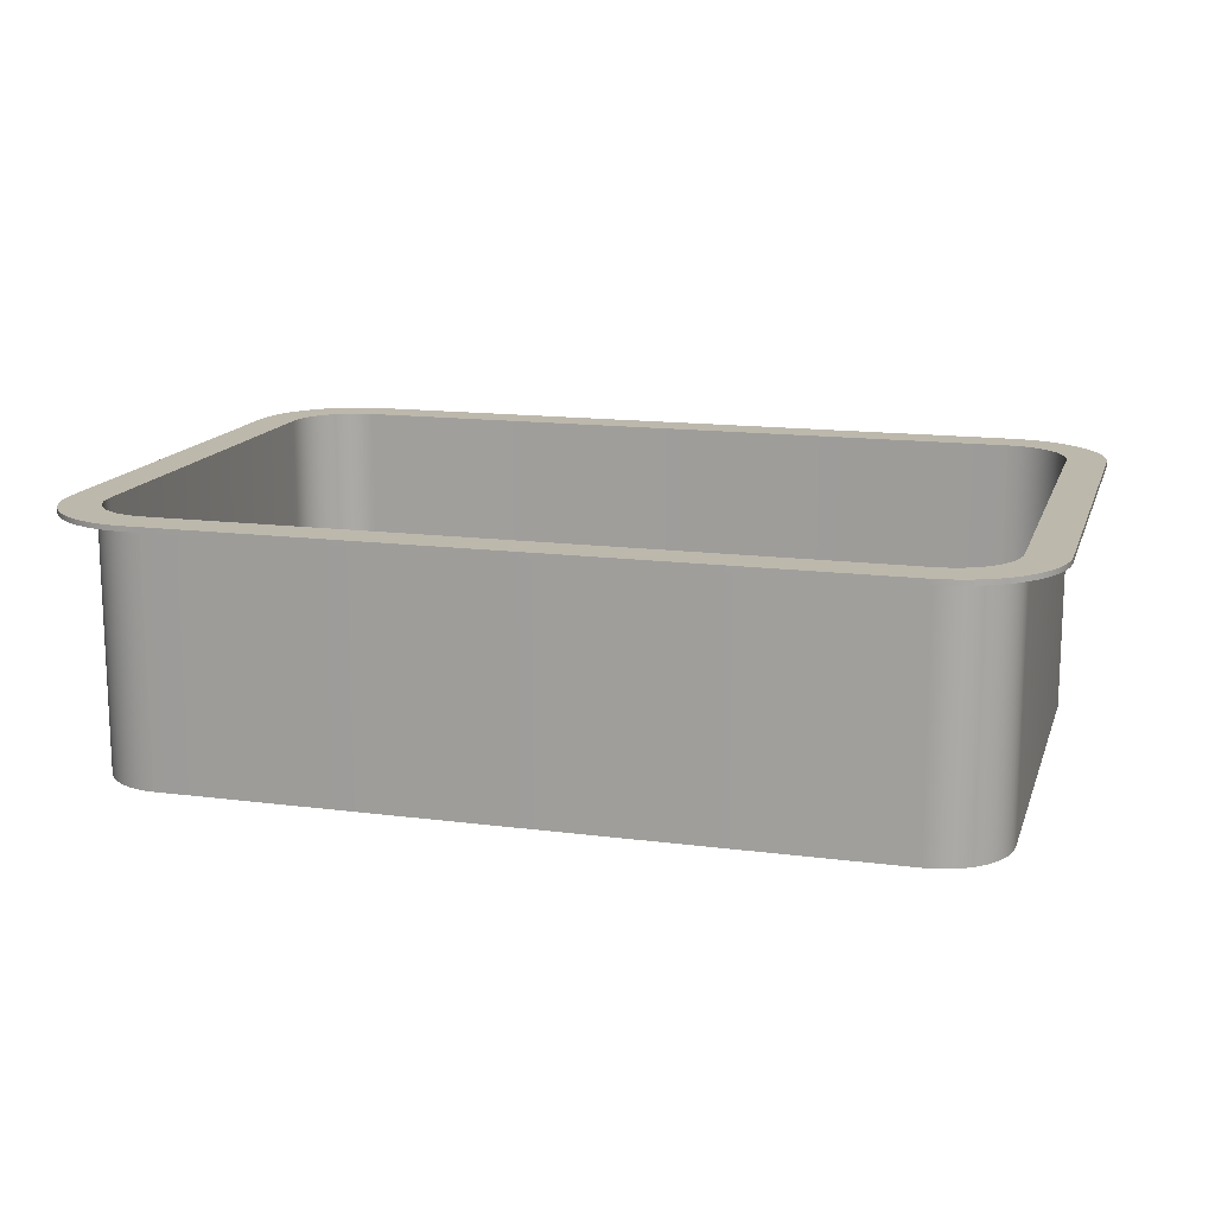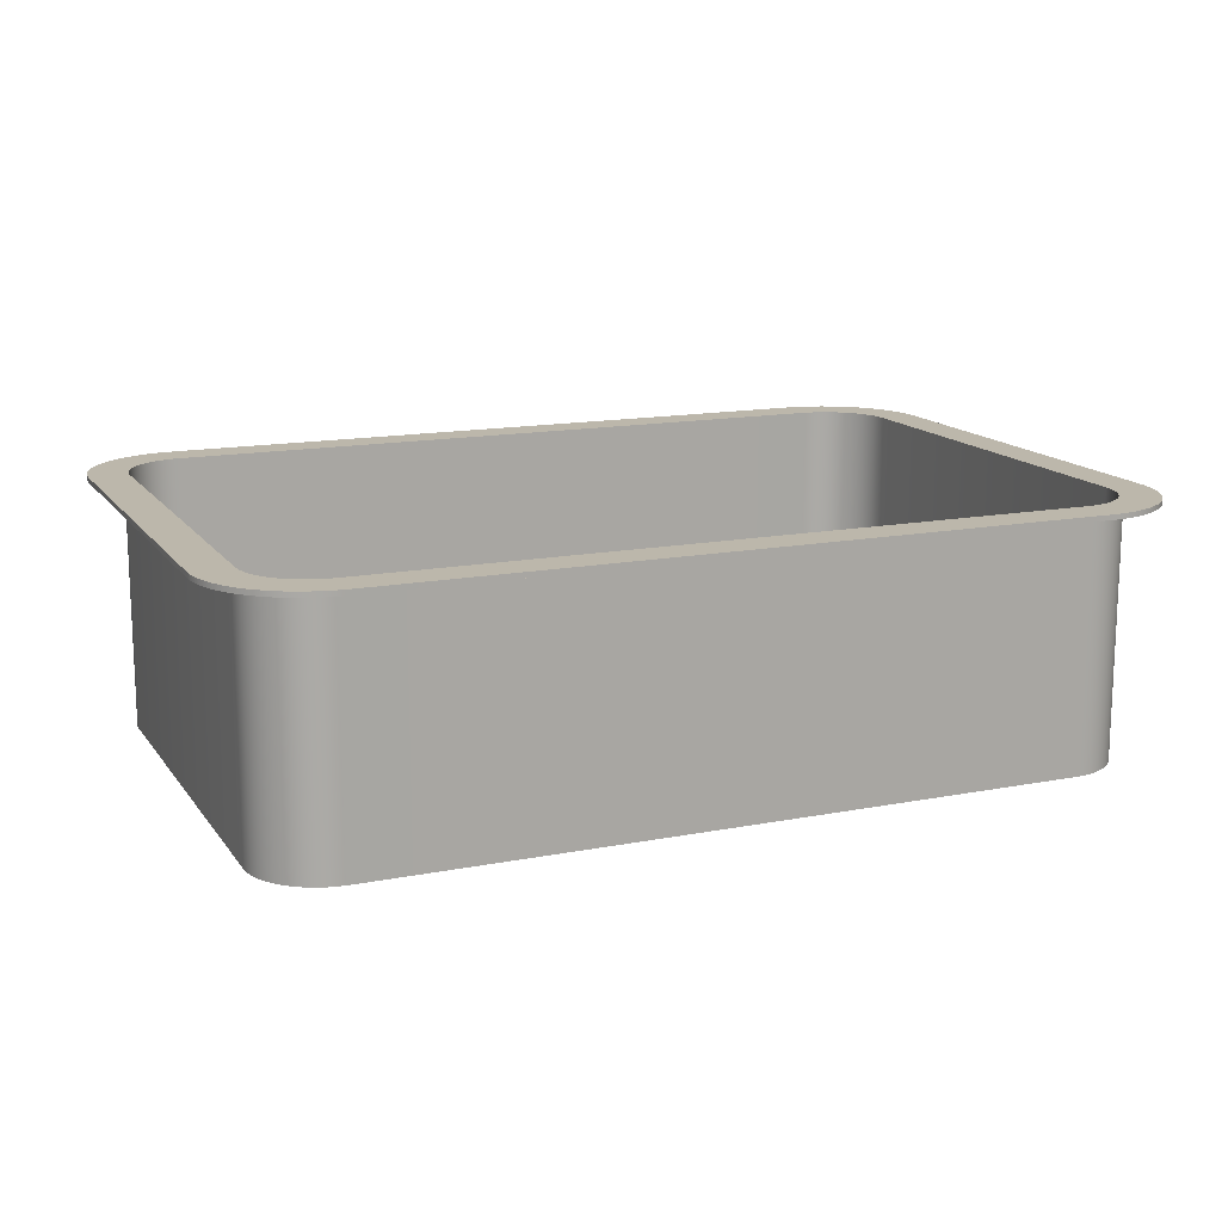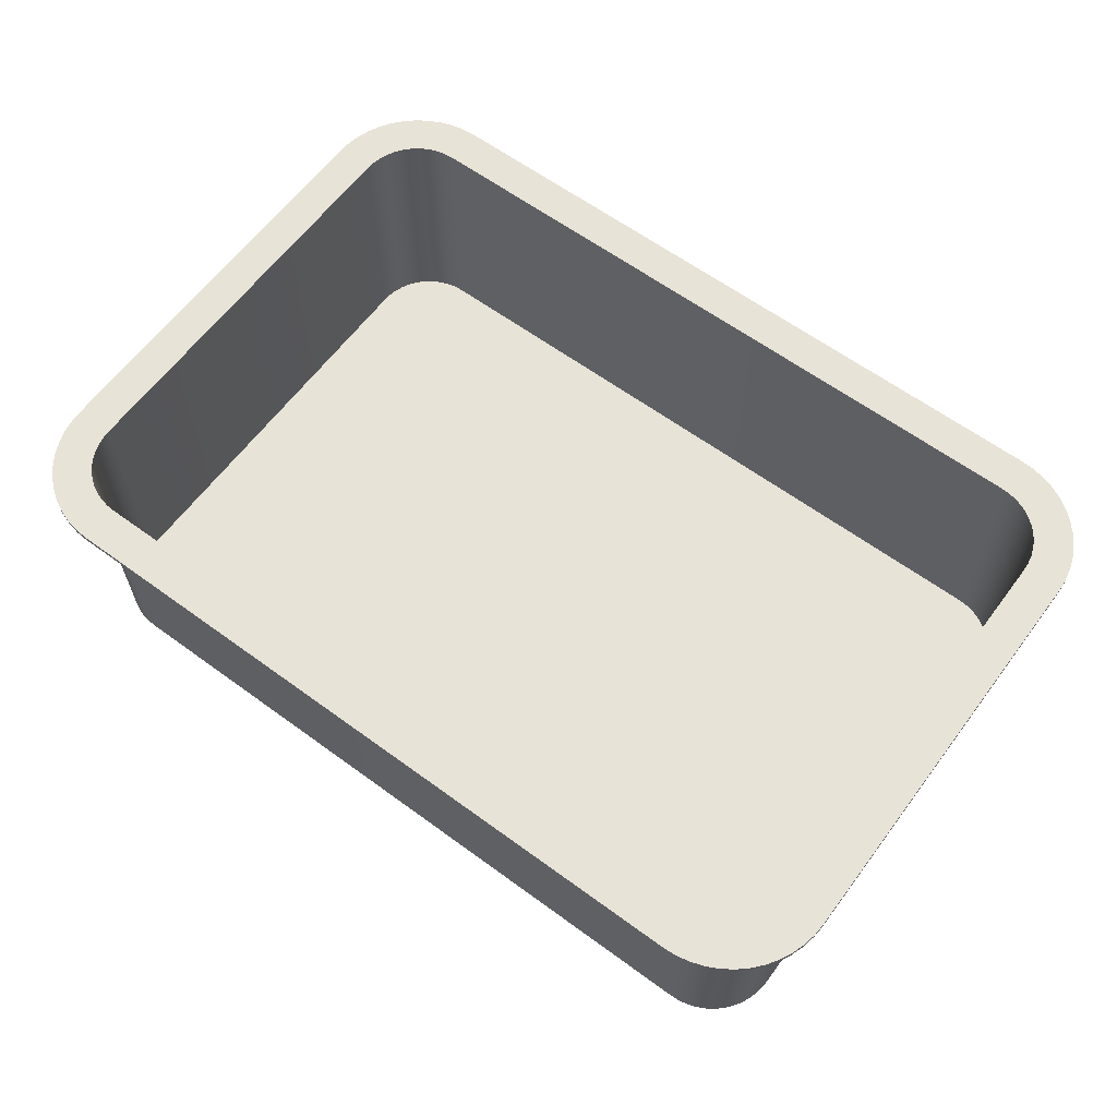
<metadata>
{"format":"obj","ext":"obj","renderer":"f3d","projection":"perspective","resolution":1024,"background":"white","views":[{"elev":14.7,"azim":15.7,"up":"+Y"},{"elev":14.5,"azim":-23.0,"up":"+Y"},{"elev":62.3,"azim":36.6,"up":"+Y"}]}
</metadata>
<code>
g Mesh1 Group1 sterile_plastic_tray1 Model
v 0.3625 1.792 -4.218
v 0.4169 1.792 -4.254
v 0.4169 1.828 -4.254
v 0.3625 1.828 -4.218
f 1 2 3 4
v 0.3797 1.792 -4.515
f 1 5 2
v 0.3133 1.792 -4.175
f 6 5 1
v 0.2916 1.792 -4.471
f 6 7 5
v 0.2702 1.792 -4.125
f 8 7 6
v 0.2339 1.792 -4.071
f 9 7 8
v 0.21 1.792 -4.417
f 9 10 7
v 0.2049 1.792 -4.012
f 11 10 9
v 0.1839 1.792 -3.951
f 12 10 11
v 0.1712 1.792 -3.886
f 13 10 12
v 0.1362 1.792 -4.352
f 13 14 10
v 0.1669 1.792 -3.821
f 15 14 13
v 0.1362 1.792 -0.2904
f 16 14 15
v 0.07144 1.792 -0.3642
f 17 14 16
v 0.07143 1.792 -4.278
f 17 18 14
v 0.01689 1.792 -0.4459
f 19 18 17
v 0.01689 1.792 -4.196
f 19 20 18
v -0.02653 1.792 -0.5339
f 21 20 19
v -0.02653 1.792 -4.108
f 21 22 20
v -0.05808 1.792 -0.6269
f 23 22 21
v -0.05809 1.792 -4.015
f 23 24 22
v -0.07724 1.792 -0.7232
f 25 24 23
v -0.07724 1.792 -3.919
f 25 26 24
v -0.08312 1.792 -0.8129
f 27 26 25
v -0.08312 1.792 -3.829
f 26 27 28
v -0.08312 1.828 -0.8129
v -0.08312 1.828 -3.829
f 28 27 29 30
v -0.07724 1.828 -0.7232
f 27 25 31 29
v -0.05808 1.828 -0.6269
f 25 23 32 31
v -0.02653 1.828 -0.5339
f 23 21 33 32
v 0.01689 1.828 -0.4459
f 21 19 34 33
v 0.07144 1.828 -0.3642
f 19 17 35 34
v 0.1362 1.828 -0.2904
f 17 16 36 35
v 0.21 1.792 -0.2257
v 0.21 1.828 -0.2257
f 16 37 38 36
v 0.1712 1.792 -0.7559
f 16 39 37
v 0.1669 1.792 -0.8211
f 39 16 40
f 40 16 15
v 0.1669 1.828 -3.821
v 0.1669 1.828 -0.8211
f 40 15 41 42
v 0.1669 0 -3.821
v 0.1669 0 -0.8211
f 15 43 44 40
v 0.1712 0 -3.886
f 43 15 13 45
v 0.1712 1.828 -3.886
f 15 13 46 41
v 0.1839 1.828 -3.951
f 13 12 47 46
v 0.1839 0 -3.951
f 45 13 12 48
v 0.2049 0 -4.012
f 48 12 11 49
v 0.2049 1.828 -4.012
f 12 11 50 47
v 0.2339 1.828 -4.071
f 11 9 51 50
v 0.2339 0 -4.071
f 49 11 9 52
v 0.2702 0 -4.125
f 52 9 8 53
v 0.2702 1.828 -4.125
f 9 8 54 51
v 0.3133 1.828 -4.175
f 8 6 55 54
v 0.3133 0 -4.175
f 53 8 6 56
v 0.3625 0 -4.218
f 56 6 1 57
f 6 1 4 55
v 0.3355 1.828 -4.153
f 55 58 4
v 0.295 1.828 -4.106
f 55 59 58
f 54 59 55
v 0.261 1.828 -4.055
f 54 60 59
v 0.2339 1.828 -4
f 54 61 60
f 51 61 54
v 0.2142 1.828 -3.942
f 51 62 61
f 50 62 51
v 0.2022 1.828 -3.882
f 50 63 62
v 0.1981 1.828 -3.82
f 50 64 63
f 47 64 50
v 0.1839 1.828 -0.6917
f 47 65 64
v 0.1712 1.828 -0.7559
f 47 66 65
f 46 66 47
f 41 66 46
f 66 41 42
f 41 36 42
v 0.1362 1.828 -4.352
f 67 36 41
f 67 35 36
v 0.07143 1.828 -4.278
f 68 35 67
f 68 34 35
v 0.01689 1.828 -4.196
f 69 34 68
f 69 33 34
v -0.02653 1.828 -4.108
f 70 33 69
f 70 32 33
v -0.05809 1.828 -4.015
f 71 32 70
f 71 31 32
v -0.07724 1.828 -3.919
f 72 31 71
f 72 29 31
f 29 72 30
f 26 28 30 72
f 24 26 72 71
f 22 24 71 70
f 20 22 70 69
f 18 20 69 68
f 14 18 68 67
v 0.21 1.828 -4.417
f 10 14 67 73
f 67 46 73
f 67 41 46
f 73 46 47
f 73 47 50
f 73 50 51
v 0.2916 1.828 -4.471
f 73 51 74
f 74 51 54
f 74 54 55
v 0.3797 1.828 -4.515
f 74 55 75
f 75 55 4
f 75 4 3
v 0.3816 1.828 -4.193
f 4 76 3
f 4 58 76
v 0.3355 0.03625 -4.153
v 0.3816 0.03625 -4.193
f 77 78 76 58
v 0.2022 0.03625 -0.7599
v 0.2142 0.03625 -0.6998
v 0.2339 0.03625 -0.6418
v 0.261 0.03625 -0.5868
v 0.295 0.03625 -0.5358
v 0.3355 0.03625 -0.4897
v 0.3816 0.03625 -0.4493
v 0.4325 0.03625 -0.4152
v 0.4875 0.03625 -0.3881
v 0.5456 0.03625 -0.3684
v 0.6057 0.03625 -0.3564
v 0.6679 0.03625 -0.3524
v 5.666 0.03625 -0.3524
v 5.728 0.03625 -0.3564
v 5.788 0.03625 -0.3684
v 5.846 0.03625 -0.3881
v 5.901 0.03625 -0.4152
v 5.952 0.03625 -0.4493
v 5.998 0.03625 -0.4897
v 6.039 0.03625 -0.5358
v 6.073 0.03625 -0.5868
v 6.1 0.03625 -0.6418
v 6.12 0.03625 -0.6998
v 6.132 0.03625 -0.7599
v 6.136 0.03625 -0.8221
v 6.136 0.03625 -3.82
v 6.132 0.03625 -3.882
v 6.12 0.03625 -3.942
v 6.1 0.03625 -4
v 6.073 0.03625 -4.055
v 6.039 0.03625 -4.106
v 5.998 0.03625 -4.153
v 5.952 0.03625 -4.193
v 5.901 0.03625 -4.227
v 5.846 0.03625 -4.254
v 5.788 0.03625 -4.274
v 5.728 0.03625 -4.286
v 5.666 0.03625 -4.29
v 0.6679 0.03625 -4.29
v 0.6057 0.03625 -4.286
v 0.5456 0.03625 -4.274
v 0.4875 0.03625 -4.254
v 0.4325 0.03625 -4.227
v 0.295 0.03625 -4.106
v 0.261 0.03625 -4.055
v 0.2339 0.03625 -4
v 0.2142 0.03625 -3.942
v 0.2022 0.03625 -3.882
v 0.1981 0.03625 -3.82
v 0.1981 0.03625 -0.8221
f 79 80 81 82 83 84 85 86 87 88 89 90 91 92 93 94 95 96 97 98 99 100 101 102 103 104 105 106 107 108 109 110 111 112 113 114 115 116 117 118 119 120 121 78 77 122 123 124 125 126 127 128
v 0.2022 1.828 -0.7599
v 0.2142 1.828 -0.6998
f 80 79 129 130
v 0.1981 1.828 -0.8221
f 79 128 131 129
f 128 127 64 131
f 127 126 63 64
f 126 125 62 63
f 125 124 61 62
f 124 123 60 61
f 123 122 59 60
f 122 77 58 59
f 65 131 64
v 0.2049 1.828 -0.6298
f 131 65 132
v 0.2049 1.792 -0.6298
v 0.1839 1.792 -0.6917
f 133 134 65 132
f 37 134 133
f 37 39 134
f 134 39 66 65
v 0.1839 0 -0.6917
v 0.1712 0 -0.7559
f 135 134 39 136
v 0.2049 0 -0.6298
f 137 133 134 135
v 0.2339 0 -0.5711
v 0.2339 1.792 -0.5711
f 138 139 133 137
v 0.2702 0 -0.5167
v 0.2702 1.792 -0.5167
f 140 141 139 138
v 0.3133 0 -0.4676
v 0.3133 1.792 -0.4676
f 142 143 141 140
v 0.3625 0 -0.4244
v 0.3625 1.792 -0.4244
f 144 145 143 142
v 0.4169 0 -0.3881
v 0.4169 1.792 -0.3881
f 146 147 145 144
v 0.4755 0 -0.3592
v 0.4755 1.792 -0.3592
f 148 149 147 146
v 0.5375 0 -0.3382
v 0.5375 1.792 -0.3382
f 150 151 149 148
v 0.6016 0 -0.3254
v 0.6016 1.792 -0.3254
f 152 153 151 150
v 0.6669 0 -0.3211
v 0.6669 1.792 -0.3211
f 154 155 153 152
v 5.667 0 -0.3211
v 5.667 1.792 -0.3211
f 155 154 156 157
v 0.4169 0 -4.254
v 0.4755 0 -4.283
v 0.5375 0 -4.304
v 0.6016 0 -4.317
v 0.6669 0 -4.321
v 5.667 0 -4.321
v 5.732 0 -4.317
v 5.796 0 -4.304
v 5.858 0 -4.283
v 5.917 0 -4.254
v 5.971 0 -4.218
v 6.02 0 -4.175
v 6.064 0 -4.125
v 6.1 0 -4.071
v 6.129 0 -4.012
v 6.15 0 -3.951
v 6.163 0 -3.886
v 6.167 0 -3.821
v 6.167 0 -0.8211
v 6.163 0 -0.7559
v 6.15 0 -0.6917
v 6.129 0 -0.6298
v 6.1 0 -0.5711
v 6.064 0 -0.5167
v 6.02 0 -0.4676
v 5.971 0 -0.4244
v 5.917 0 -0.3881
v 5.858 0 -0.3592
v 5.796 0 -0.3382
v 5.732 0 -0.3254
f 44 43 45 48 49 52 53 56 57 158 159 160 161 162 163 164 165 166 167 168 169 170 171 172 173 174 175 176 177 178 179 180 181 182 183 184 185 186 187 156 154 152 150 148 146 144 142 140 138 137 135 136
f 57 1 2 158
v 0.4755 1.792 -4.283
f 158 2 188 159
v 0.4726 1.792 -4.546
f 2 189 188
f 2 5 189
v 0.4726 1.828 -4.546
f 189 5 75 190
f 5 7 74 75
f 7 10 73 74
f 75 3 190
v 0.4755 1.828 -4.283
f 190 3 191
v 0.4325 1.828 -4.227
f 3 192 191
f 3 76 192
f 78 121 192 76
v 0.4875 1.828 -4.254
f 121 120 193 192
v 0.5456 1.828 -4.274
f 120 119 194 193
v 0.6057 1.828 -4.286
f 119 118 195 194
v 0.6679 1.828 -4.29
f 118 117 196 195
v 5.666 1.828 -4.29
f 117 116 197 196
v 5.728 1.828 -4.286
f 116 115 198 197
v 5.788 1.828 -4.274
f 115 114 199 198
v 5.846 1.828 -4.254
f 114 113 200 199
v 5.901 1.828 -4.227
f 113 112 201 200
v 5.952 1.828 -4.193
f 112 111 202 201
v 5.998 1.828 -4.153
f 111 110 203 202
v 6.039 1.828 -4.106
f 110 109 204 203
v 6.073 1.828 -4.055
f 109 108 205 204
v 6.1 1.828 -4
f 108 107 206 205
v 6.12 1.828 -3.942
f 107 106 207 206
v 6.132 1.828 -3.882
f 106 105 208 207
v 6.136 1.828 -3.82
f 105 104 209 208
v 6.136 1.828 -0.8221
f 104 103 210 209
v 6.132 1.828 -0.7599
f 103 102 211 210
v 6.12 1.828 -0.6998
f 102 101 212 211
v 6.1 1.828 -0.6418
f 101 100 213 212
v 6.073 1.828 -0.5868
f 100 99 214 213
v 6.039 1.828 -0.5358
f 99 98 215 214
v 5.998 1.828 -0.4897
f 98 97 216 215
v 5.952 1.828 -0.4493
f 97 96 217 216
v 5.901 1.828 -0.4152
f 96 95 218 217
v 5.846 1.828 -0.3881
f 95 94 219 218
v 5.788 1.828 -0.3684
f 94 93 220 219
v 5.728 1.828 -0.3564
f 93 92 221 220
v 5.666 1.828 -0.3524
f 92 91 222 221
v 0.6679 1.828 -0.3524
f 91 90 223 222
v 0.6057 1.828 -0.3564
f 90 89 224 223
v 0.5456 1.828 -0.3684
f 89 88 225 224
v 0.4875 1.828 -0.3881
f 88 87 226 225
v 0.4325 1.828 -0.4152
f 87 86 227 226
v 0.3816 1.828 -0.4493
f 86 85 228 227
v 0.3355 1.828 -0.4897
f 85 84 229 228
v 0.295 1.828 -0.5358
f 84 83 230 229
v 0.261 1.828 -0.5868
f 83 82 231 230
v 0.2339 1.828 -0.6418
f 82 81 232 231
f 81 80 130 232
v 0.2339 1.828 -0.5711
f 130 233 232
f 130 132 233
f 129 132 130
f 131 132 129
f 139 133 132 233
f 37 133 139
v 0.2916 1.792 -0.1711
f 37 139 234
f 234 139 141
v 0.2702 1.828 -0.5167
f 141 139 233 235
f 232 233 235
v 0.2916 1.828 -0.1711
f 233 236 235
f 233 38 236
f 132 38 233
f 65 38 132
f 66 38 65
f 66 36 38
f 36 66 42
f 39 40 42 66
f 136 39 40 44
f 37 234 236 38
v 0.3797 1.792 -0.1277
v 0.3797 1.828 -0.1277
f 234 237 238 236
f 234 143 237
f 234 141 143
v 0.3133 1.828 -0.4676
f 141 143 239 235
v 0.3625 1.828 -0.4244
f 145 143 239 240
f 237 143 145
f 237 145 147
v 0.4169 1.828 -0.3881
f 147 145 240 241
f 228 240 241
f 229 240 228
f 229 239 240
f 230 239 229
f 230 235 239
f 231 235 230
f 232 235 231
f 235 236 239
f 239 236 238
f 239 238 240
f 240 238 241
v 0.4726 1.828 -0.09616
f 241 238 242
v 0.4726 1.792 -0.09616
f 237 243 242 238
f 237 147 243
f 243 147 149
v 0.4755 1.828 -0.3592
f 147 149 244 241
v 0.5375 1.828 -0.3382
f 149 151 245 244
v 0.5689 1.792 -0.077
f 246 149 151
f 243 149 246
v 0.5689 1.828 -0.077
f 243 246 247 242
v 0.6587 1.792 -0.07112
v 0.6587 1.828 -0.07112
f 246 248 249 247
f 246 153 248
f 246 151 153
v 0.6016 1.828 -0.3254
f 151 153 250 245
v 0.6669 1.828 -0.3211
f 155 153 250 251
f 248 153 155
v 5.675 1.792 -0.07112
f 248 155 252
f 252 155 157
v 5.667 1.828 -0.3211
f 157 155 251 253
f 223 251 253
f 224 251 223
f 224 250 251
f 225 250 224
f 225 245 250
f 226 245 225
f 226 244 245
f 227 244 226
f 227 241 244
f 228 241 227
f 241 242 244
f 244 242 247
f 244 247 245
f 245 247 250
f 250 247 249
f 250 249 251
v 5.675 1.828 -0.07112
f 251 249 254
f 248 252 254 249
v 5.765 1.792 -0.077
v 5.765 1.828 -0.077
f 252 255 256 254
v 5.732 1.792 -0.3254
f 252 257 255
f 252 157 257
v 5.732 1.828 -0.3254
f 157 257 258 253
f 187 257 157 156
v 5.796 1.792 -0.3382
f 186 259 257 187
v 5.858 1.792 -0.3592
f 185 260 259 186
v 5.917 1.792 -0.3881
f 184 261 260 185
v 5.971 1.792 -0.4244
f 183 262 261 184
v 6.02 1.792 -0.4676
f 182 263 262 183
v 6.064 1.792 -0.5167
f 181 264 263 182
v 6.1 1.792 -0.5711
f 180 265 264 181
v 6.129 1.792 -0.6298
f 179 266 265 180
v 6.15 1.792 -0.6917
f 178 267 266 179
v 6.163 1.792 -0.7559
f 177 268 267 178
v 6.167 1.792 -0.8211
f 176 269 268 177
v 6.167 1.792 -3.821
f 269 176 175 270
v 6.163 1.792 -3.886
f 174 271 270 175
v 6.15 1.792 -3.951
f 173 272 271 174
v 6.129 1.792 -4.012
f 172 273 272 173
v 6.1 1.792 -4.071
f 171 274 273 172
v 6.064 1.792 -4.125
f 170 275 274 171
v 6.02 1.792 -4.175
f 169 276 275 170
v 5.971 1.792 -4.218
f 168 277 276 169
v 5.917 1.792 -4.254
f 167 278 277 168
v 5.858 1.792 -4.283
f 166 279 278 167
v 5.796 1.792 -4.304
f 165 280 279 166
v 5.732 1.792 -4.317
f 164 281 280 165
v 5.667 1.792 -4.321
f 163 282 281 164
v 0.6669 1.792 -4.321
f 163 162 283 282
v 0.6016 1.792 -4.317
f 161 284 283 162
v 0.5375 1.792 -4.304
f 160 285 284 161
f 159 188 285 160
v 0.5689 1.792 -4.565
f 188 286 285
f 188 189 286
v 0.5689 1.828 -4.565
f 286 189 190 287
f 190 191 287
v 0.5375 1.828 -4.304
f 287 191 288
f 191 193 288
f 191 192 193
f 288 193 194
v 0.6016 1.828 -4.317
f 288 194 289
f 289 194 195
v 0.6669 1.828 -4.321
f 289 195 290
f 290 195 196
v 5.667 1.828 -4.321
f 290 196 291
f 291 196 197
f 291 197 198
v 5.732 1.828 -4.317
f 291 198 292
f 292 198 199
v 5.796 1.828 -4.304
f 292 199 293
f 293 199 200
v 5.858 1.828 -4.283
f 293 200 294
f 294 200 201
v 5.917 1.828 -4.254
f 294 201 295
f 295 201 202
v 5.971 1.828 -4.218
f 295 202 296
f 296 202 203
v 6.02 1.828 -4.175
f 296 203 297
f 297 203 204
v 6.064 1.828 -4.125
f 297 204 298
f 298 204 205
v 6.1 1.828 -4.071
f 298 205 299
f 299 205 206
f 299 206 207
v 6.129 1.828 -4.012
f 299 207 300
f 300 207 208
v 6.15 1.828 -3.951
f 300 208 301
f 301 208 209
v 6.15 1.828 -0.6917
f 301 209 302
f 210 302 209
f 211 302 210
v 6.129 1.828 -0.6298
f 211 303 302
f 212 303 211
v 6.1 1.828 -0.5711
f 212 304 303
f 213 304 212
f 214 304 213
v 6.064 1.828 -0.5167
f 214 305 304
f 215 305 214
v 6.02 1.828 -0.4676
f 215 306 305
f 216 306 215
v 5.971 1.828 -0.4244
f 216 307 306
f 217 307 216
v 5.917 1.828 -0.3881
f 217 308 307
f 218 308 217
v 5.858 1.828 -0.3592
f 218 309 308
f 219 309 218
v 5.796 1.828 -0.3382
f 219 310 309
f 220 310 219
f 220 258 310
f 221 258 220
f 221 253 258
f 222 253 221
f 223 253 222
f 253 254 258
f 251 254 253
f 258 254 256
f 258 256 310
v 5.861 1.828 -0.09616
f 310 256 311
v 5.861 1.792 -0.09616
f 255 312 311 256
f 255 259 312
f 255 257 259
f 257 259 310 258
f 260 259 310 309
f 312 259 260
f 312 260 261
f 261 260 309 308
f 309 311 308
f 310 311 309
v 5.954 1.828 -0.1277
f 308 311 313
v 5.954 1.792 -0.1277
f 312 314 313 311
f 312 261 314
f 314 261 262
f 262 261 308 307
f 308 313 307
v 6.042 1.828 -0.1711
f 307 313 315
v 6.042 1.792 -0.1711
f 314 316 315 313
f 314 262 316
f 316 262 263
f 263 262 307 306
f 307 315 306
f 306 315 305
v 6.124 1.828 -0.2257
f 305 315 317
v 6.124 1.792 -0.2257
f 316 318 317 315
f 316 264 318
f 316 263 264
f 264 263 306 305
f 265 264 305 304
f 318 264 265
f 318 265 266
f 265 266 303 304
f 266 267 302 303
v 6.198 1.792 -0.2904
f 319 266 267
f 318 266 319
v 6.198 1.828 -0.2904
f 318 319 320 317
v 6.262 1.792 -0.3642
v 6.262 1.828 -0.3642
f 319 321 322 320
v 6.262 1.792 -4.278
f 319 323 321
v 6.198 1.792 -4.352
f 319 324 323
f 319 269 324
f 319 268 269
f 319 267 268
v 6.163 1.828 -0.7559
f 267 268 325 302
v 6.167 1.828 -0.8211
f 268 269 326 325
v 6.167 1.828 -3.821
f 269 270 327 326
f 270 324 269
f 271 324 270
f 272 324 271
f 273 324 272
v 6.124 1.792 -4.417
f 273 328 324
f 274 328 273
f 275 328 274
v 6.042 1.792 -4.471
f 275 329 328
f 276 329 275
f 277 329 276
v 5.954 1.792 -4.515
f 277 330 329
f 278 330 277
v 5.861 1.792 -4.546
f 278 331 330
f 279 331 278
f 280 331 279
v 5.765 1.792 -4.565
f 280 332 331
f 281 332 280
v 5.675 1.792 -4.571
f 281 333 332
f 282 333 281
f 283 333 282
v 0.6587 1.792 -4.571
f 283 334 333
f 284 334 283
f 284 286 334
f 285 286 284
f 284 285 288 289
f 188 285 288 191
f 2 188 191 3
f 287 288 289
v 0.6587 1.828 -4.571
f 287 289 335
f 335 289 290
f 283 284 289 290
f 283 282 291 290
f 282 281 292 291
f 280 281 292 293
v 5.765 1.828 -4.565
f 336 292 293
v 5.675 1.828 -4.571
f 337 292 336
f 337 291 292
f 337 290 291
f 335 290 337
f 333 334 335 337
f 334 286 287 335
f 332 333 337 336
v 5.861 1.828 -4.546
f 331 332 336 338
f 336 293 338
f 338 293 294
f 280 279 294 293
f 278 279 294 295
f 338 294 295
v 5.954 1.828 -4.515
f 338 295 339
f 339 295 296
f 277 278 295 296
f 276 277 296 297
v 6.042 1.828 -4.471
f 340 296 297
f 339 296 340
f 329 330 339 340
f 330 331 338 339
v 6.124 1.828 -4.417
f 328 329 340 341
f 340 298 341
f 340 297 298
f 275 276 297 298
f 274 275 298 299
f 341 298 299
f 341 299 300
f 273 274 299 300
f 272 273 300 301
v 6.198 1.828 -4.352
f 342 300 301
f 341 300 342
f 324 328 341 342
v 6.262 1.828 -4.278
f 323 324 342 343
f 342 320 343
f 327 320 342
f 326 320 327
f 325 320 326
f 302 320 325
f 303 320 302
f 303 317 320
f 304 317 303
f 305 317 304
f 301 302 325
v 6.163 1.828 -3.886
f 301 325 344
f 344 325 326
f 344 326 327
f 270 271 344 327
f 271 272 301 344
f 342 301 344
f 342 344 327
f 343 320 322
v 6.317 1.828 -0.4459
f 343 322 345
v 6.317 1.792 -0.4459
f 321 346 345 322
v 6.317 1.792 -4.196
f 321 347 346
f 321 323 347
v 6.317 1.828 -4.196
f 347 323 343 348
f 343 345 348
v 6.36 1.828 -4.108
f 348 345 349
v 6.36 1.828 -0.5339
f 349 345 350
v 6.36 1.792 -0.5339
f 346 351 350 345
v 6.36 1.792 -4.108
f 346 352 351
f 346 347 352
f 352 347 348 349
v 6.392 1.792 -4.015
v 6.392 1.828 -4.015
f 353 352 349 354
v 6.392 1.792 -0.6269
f 355 352 353
f 351 352 355
v 6.392 1.828 -0.6269
f 351 355 356 350
v 6.411 1.792 -0.7232
v 6.411 1.828 -0.7232
f 355 357 358 356
v 6.411 1.792 -3.919
f 355 359 357
f 355 353 359
v 6.411 1.828 -3.919
f 359 353 354 360
f 354 358 360
f 354 356 358
f 349 356 354
f 349 350 356
v 6.417 1.828 -0.8129
f 360 358 361
v 6.417 1.792 -0.8129
f 357 362 361 358
v 6.417 1.792 -3.829
f 357 363 362
f 357 359 363
v 6.417 1.828 -3.829
f 363 359 360 364
f 360 361 364
f 362 363 364 361

</code>
